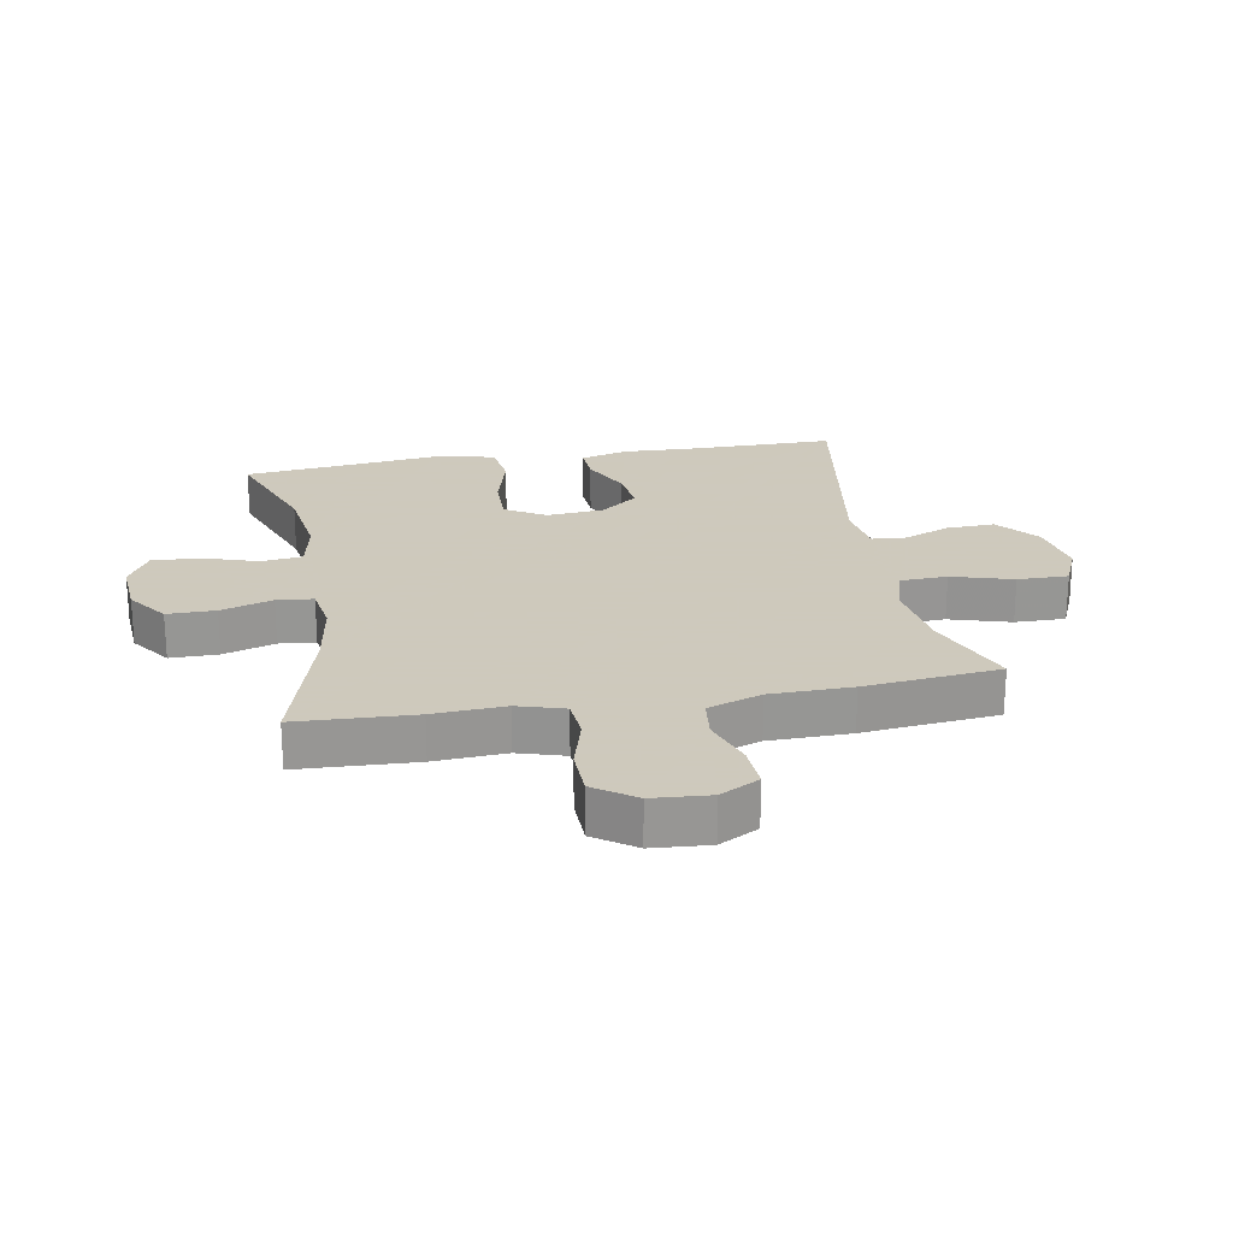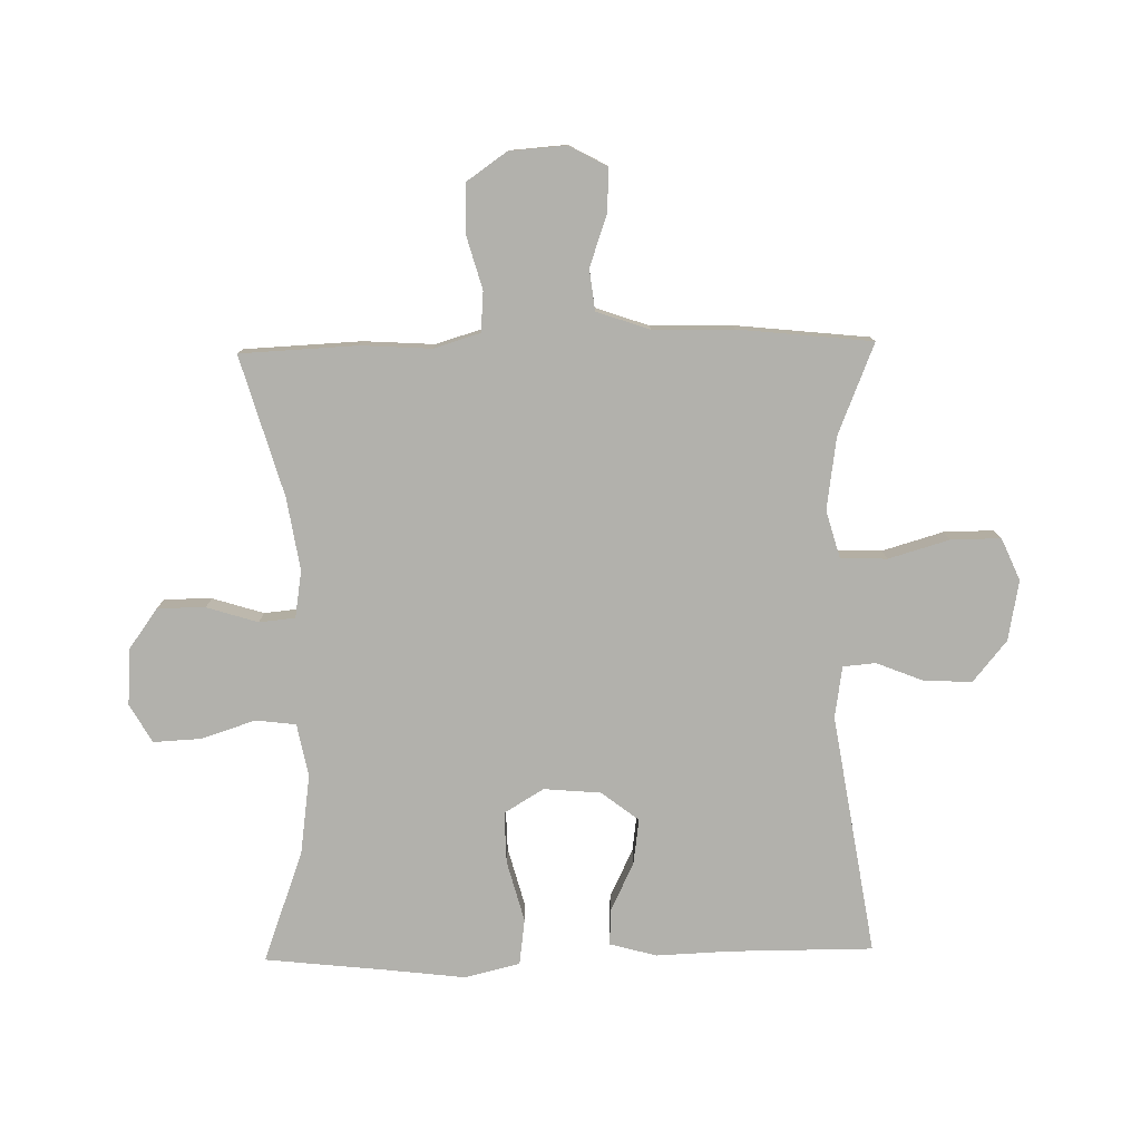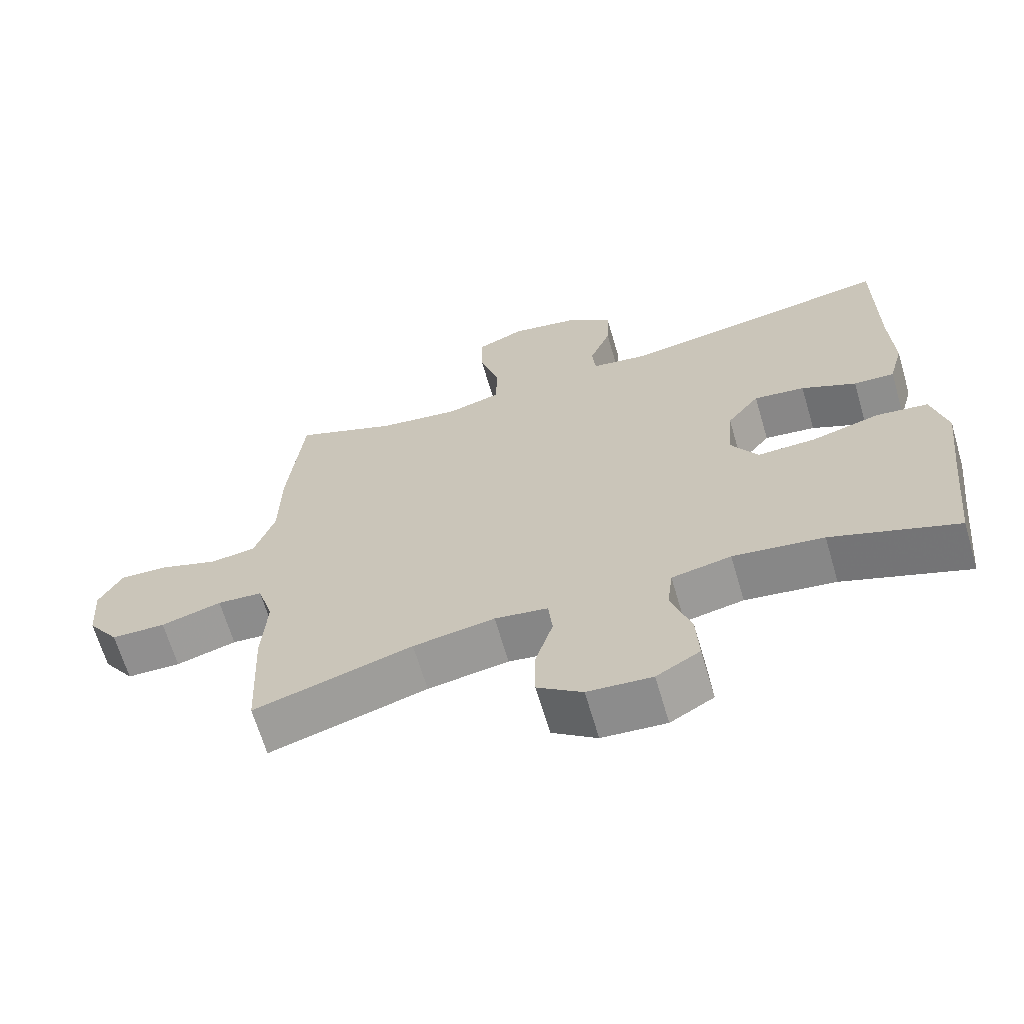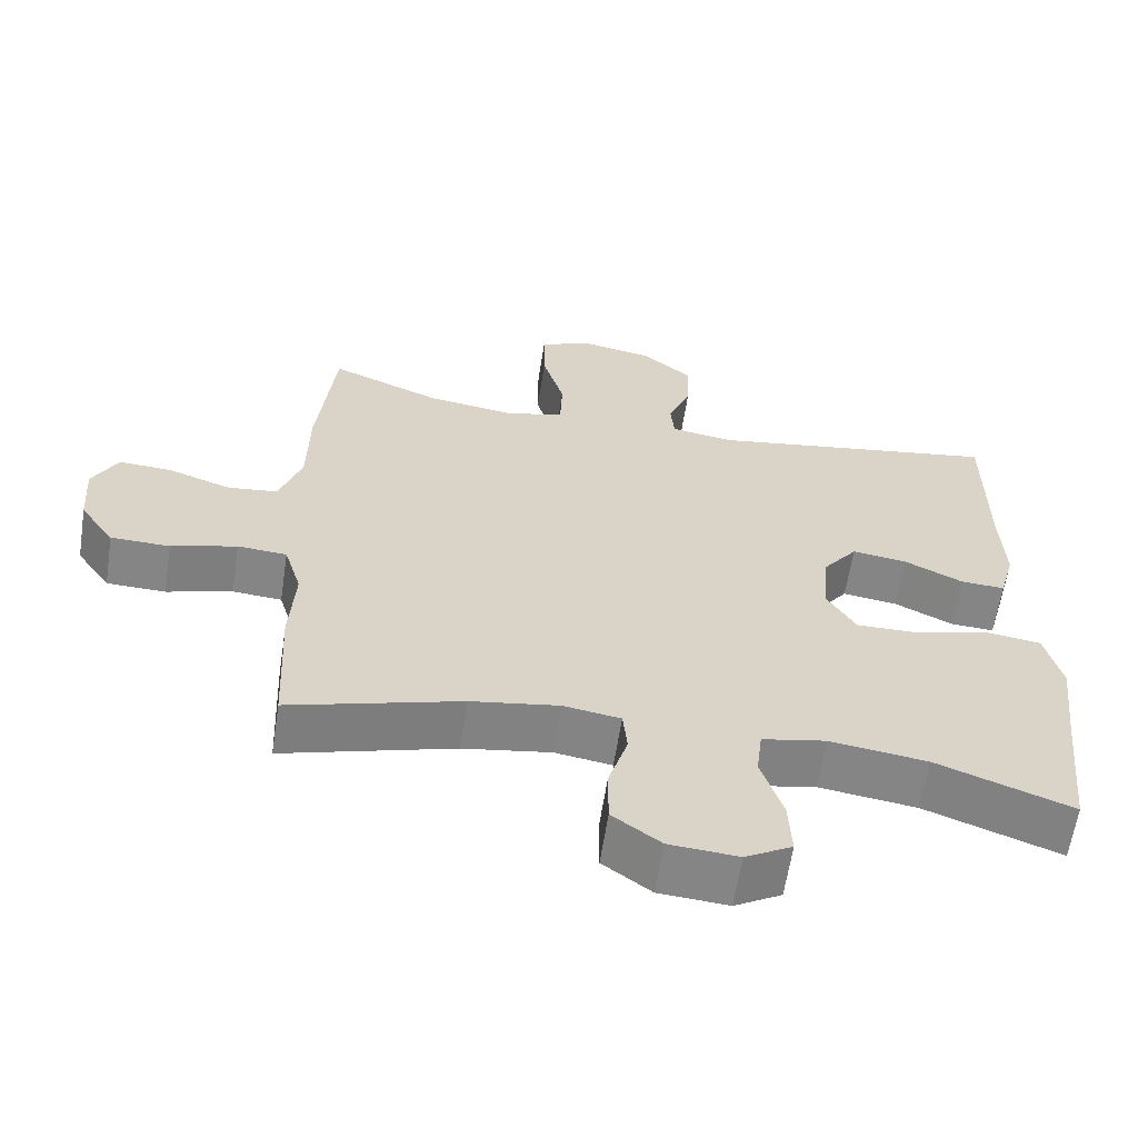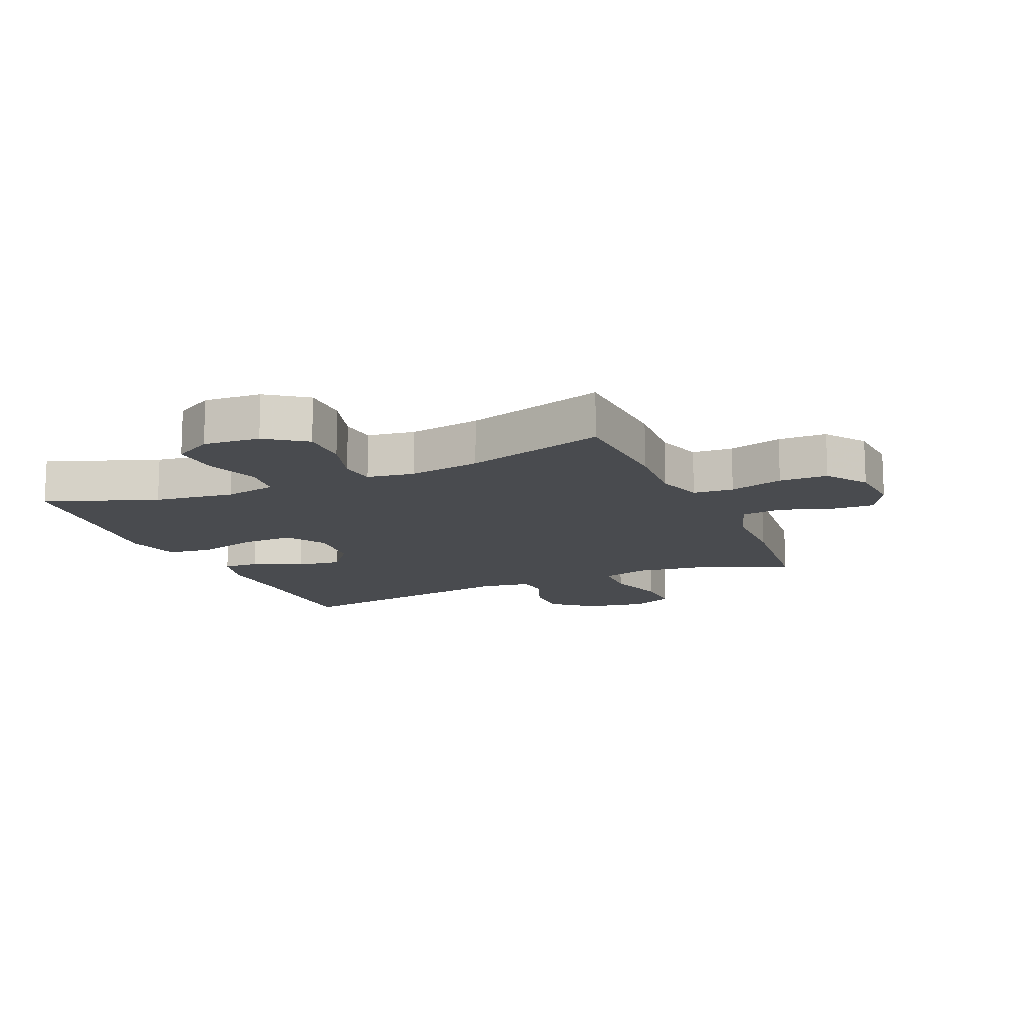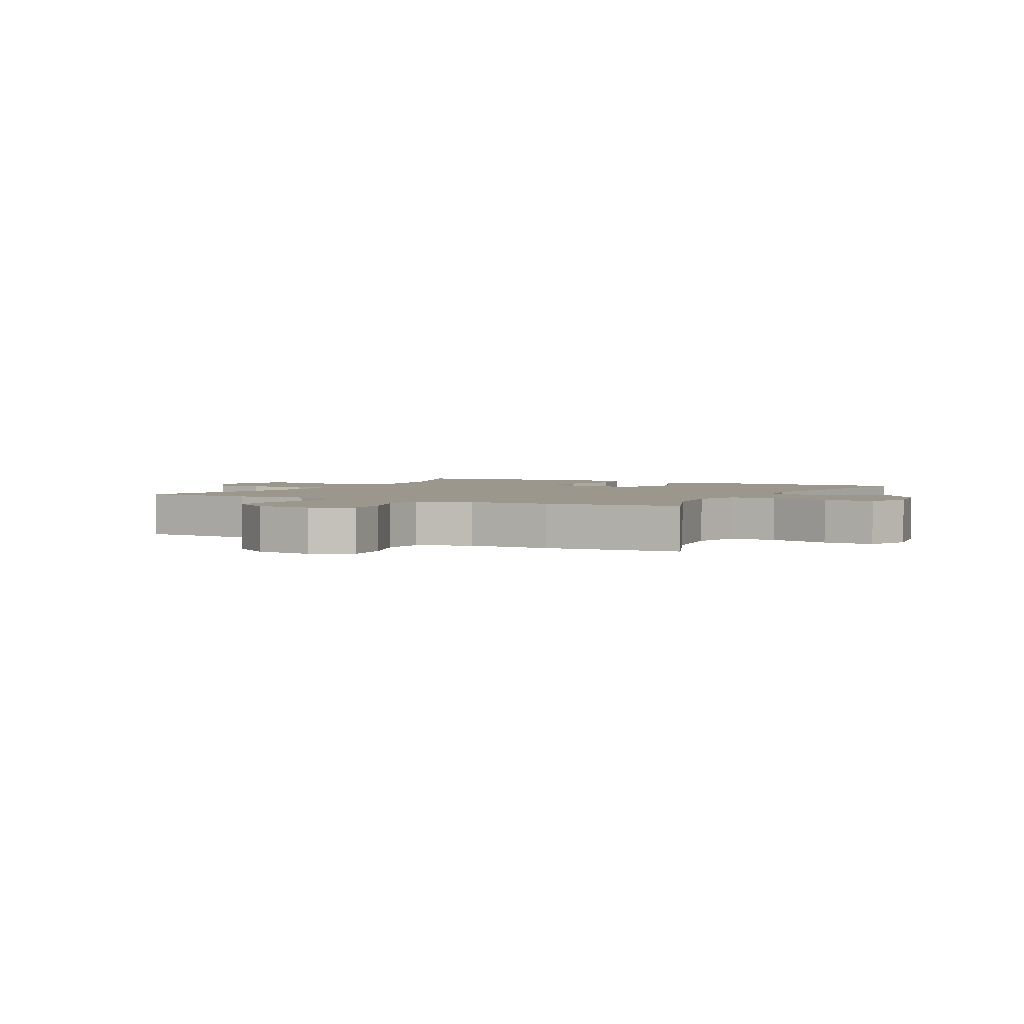
<metadata>
{"format":"obj","ext":"obj","renderer":"f3d","projection":"perspective","resolution":1024,"background":"white","views":[{"elev":22.6,"azim":-100.1,"up":"+Y"},{"elev":-78.9,"azim":-88.9,"up":"+Y"},{"elev":-66.0,"azim":16.4,"up":"+Z"},{"elev":-61.7,"azim":-8.7,"up":"+Z"},{"elev":-13.8,"azim":-156.4,"up":"+Y"},{"elev":2.7,"azim":-62.1,"up":"+Y"}]}
</metadata>
<code>
v 0.5 0.07 0.5
v 0.5 0.07 0.267
v 0.505 0.07 0.145
v 0.484 0.07 0.068
v 0.425 0.07 0.071
v 0.346 0.07 0.109
v 0.272 0.07 0.119
v 0.225 0.07 0.058
v 0.217 0.07 -0.035
v 0.256 0.07 -0.1
v 0.34 0.07 -0.098
v 0.44 0.07 -0.071
v 0.515 0.07 -0.081
v 0.537 0.07 -0.171
v 0.521 0.07 -0.305
v 0.5 0.07 -0.5
v 0.318 0.07 -0.433
v 0.187 0.07 -0.415
v 0.101 0.07 -0.432
v 0.093 0.07 -0.498
v 0.122 0.07 -0.587
v 0.126 0.07 -0.665
v 0.063 0.07 -0.701
v -0.03 0.07 -0.694
v -0.095 0.07 -0.647
v -0.095 0.07 -0.569
v -0.069 0.07 -0.485
v -0.075 0.07 -0.426
v -0.152 0.07 -0.414
v -0.27 0.07 -0.433
v -0.5 0.07 -0.5
v -0.509 0.07 -0.309
v -0.502 0.07 -0.193
v -0.525 0.07 -0.117
v -0.591 0.07 -0.112
v -0.679 0.07 -0.137
v -0.758 0.07 -0.135
v -0.804 0.07 -0.069
v -0.811 0.07 0.024
v -0.777 0.07 0.087
v -0.706 0.07 0.083
v -0.622 0.07 0.054
v -0.555 0.07 0.062
v -0.525 0.07 0.149
v -0.523 0.07 0.281
v -0.5 0.07 0.5
v -0.352 0.07 0.44
v -0.233 0.07 0.423
v -0.156 0.07 0.445
v -0.153 0.07 0.521
v -0.182 0.07 0.62
v -0.183 0.07 0.702
v -0.114 0.07 0.732
v -0.016 0.07 0.714
v 0.051 0.07 0.659
v 0.048 0.07 0.581
v 0.017 0.07 0.503
v 0.022 0.07 0.45
v 0.106 0.07 0.437
v 0.5 0 0.5
v 0.5 0 0.267
v 0.505 0 0.145
v 0.484 0 0.068
v 0.425 0 0.071
v 0.346 0 0.109
v 0.272 0 0.119
v 0.225 0 0.058
v 0.217 0 -0.035
v 0.256 0 -0.1
v 0.34 0 -0.098
v 0.44 0 -0.071
v 0.515 0 -0.081
v 0.537 0 -0.171
v 0.521 0 -0.305
v 0.5 0 -0.5
v 0.318 0 -0.433
v 0.187 0 -0.415
v 0.101 0 -0.432
v 0.093 0 -0.498
v 0.122 0 -0.587
v 0.126 0 -0.665
v 0.063 0 -0.701
v -0.03 0 -0.694
v -0.095 0 -0.647
v -0.095 0 -0.569
v -0.069 0 -0.485
v -0.075 0 -0.426
v -0.152 0 -0.414
v -0.27 0 -0.433
v -0.5 0 -0.5
v -0.509 0 -0.309
v -0.502 0 -0.193
v -0.525 0 -0.117
v -0.591 0 -0.112
v -0.679 0 -0.137
v -0.758 0 -0.135
v -0.804 0 -0.069
v -0.811 0 0.024
v -0.777 0 0.087
v -0.706 0 0.083
v -0.622 0 0.054
v -0.555 0 0.062
v -0.525 0 0.149
v -0.523 0 0.281
v -0.5 0 0.5
v -0.352 0 0.44
v -0.233 0 0.423
v -0.156 0 0.445
v -0.153 0 0.521
v -0.182 0 0.62
v -0.183 0 0.702
v -0.114 0 0.732
v -0.016 0 0.714
v 0.051 0 0.659
v 0.048 0 0.581
v 0.017 0 0.503
v 0.022 0 0.45
v 0.106 0 0.437
f 55 56 57
f 54 55 57
f 53 54 57
f 52 53 57
f 51 52 57
f 50 51 57
f 49 50 57 58
f 48 49 58 59
f 44 45 46 47
f 43 44 47 48
f 40 41 42
f 39 40 42
f 38 39 42
f 37 38 42
f 36 37 42
f 35 36 42
f 34 35 42 43
f 43 48 59
f 34 43 59
f 33 34 59
f 33 59 1
f 32 33 1
f 31 32 1
f 30 31 1
f 25 26 27
f 24 25 27
f 23 24 27
f 22 23 27
f 21 22 27
f 20 21 27
f 19 20 27 28
f 18 19 28 29
f 15 16 17
f 15 17 18
f 14 15 18
f 13 14 18
f 12 13 18
f 11 12 18
f 10 11 18 29
f 4 5 6
f 3 4 6
f 2 3 6
f 2 6 7
f 1 2 7
f 30 1 7 8
f 9 10 29 30
f 8 9 30
f 116 115 114
f 116 114 113
f 116 113 112
f 116 112 111
f 116 111 110
f 116 110 109
f 117 116 109 108
f 118 117 108 107
f 106 105 104 103
f 107 106 103 102
f 101 100 99
f 101 99 98
f 101 98 97
f 101 97 96
f 101 96 95
f 101 95 94
f 102 101 94 93
f 118 107 102
f 118 102 93
f 118 93 92
f 60 118 92
f 60 92 91
f 60 91 90
f 60 90 89
f 86 85 84
f 86 84 83
f 86 83 82
f 86 82 81
f 86 81 80
f 86 80 79
f 87 86 79 78
f 88 87 78 77
f 76 75 74
f 77 76 74
f 77 74 73
f 77 73 72
f 77 72 71
f 77 71 70
f 88 77 70 69
f 65 64 63
f 65 63 62
f 65 62 61
f 66 65 61
f 66 61 60
f 67 66 60 89
f 89 88 69 68
f 89 68 67
f 1 60 61 2
f 2 61 62 3
f 3 62 63 4
f 4 63 64 5
f 5 64 65 6
f 6 65 66 7
f 7 66 67 8
f 8 67 68 9
f 9 68 69 10
f 10 69 70 11
f 11 70 71 12
f 12 71 72 13
f 13 72 73 14
f 14 73 74 15
f 15 74 75 16
f 16 75 76 17
f 17 76 77 18
f 18 77 78 19
f 19 78 79 20
f 20 79 80 21
f 21 80 81 22
f 22 81 82 23
f 23 82 83 24
f 24 83 84 25
f 25 84 85 26
f 26 85 86 27
f 27 86 87 28
f 28 87 88 29
f 29 88 89 30
f 30 89 90 31
f 31 90 91 32
f 32 91 92 33
f 33 92 93 34
f 34 93 94 35
f 35 94 95 36
f 36 95 96 37
f 37 96 97 38
f 38 97 98 39
f 39 98 99 40
f 40 99 100 41
f 41 100 101 42
f 42 101 102 43
f 43 102 103 44
f 44 103 104 45
f 45 104 105 46
f 46 105 106 47
f 47 106 107 48
f 48 107 108 49
f 49 108 109 50
f 50 109 110 51
f 51 110 111 52
f 52 111 112 53
f 53 112 113 54
f 54 113 114 55
f 55 114 115 56
f 56 115 116 57
f 57 116 117 58
f 58 117 118 59
f 59 118 60 1

</code>
